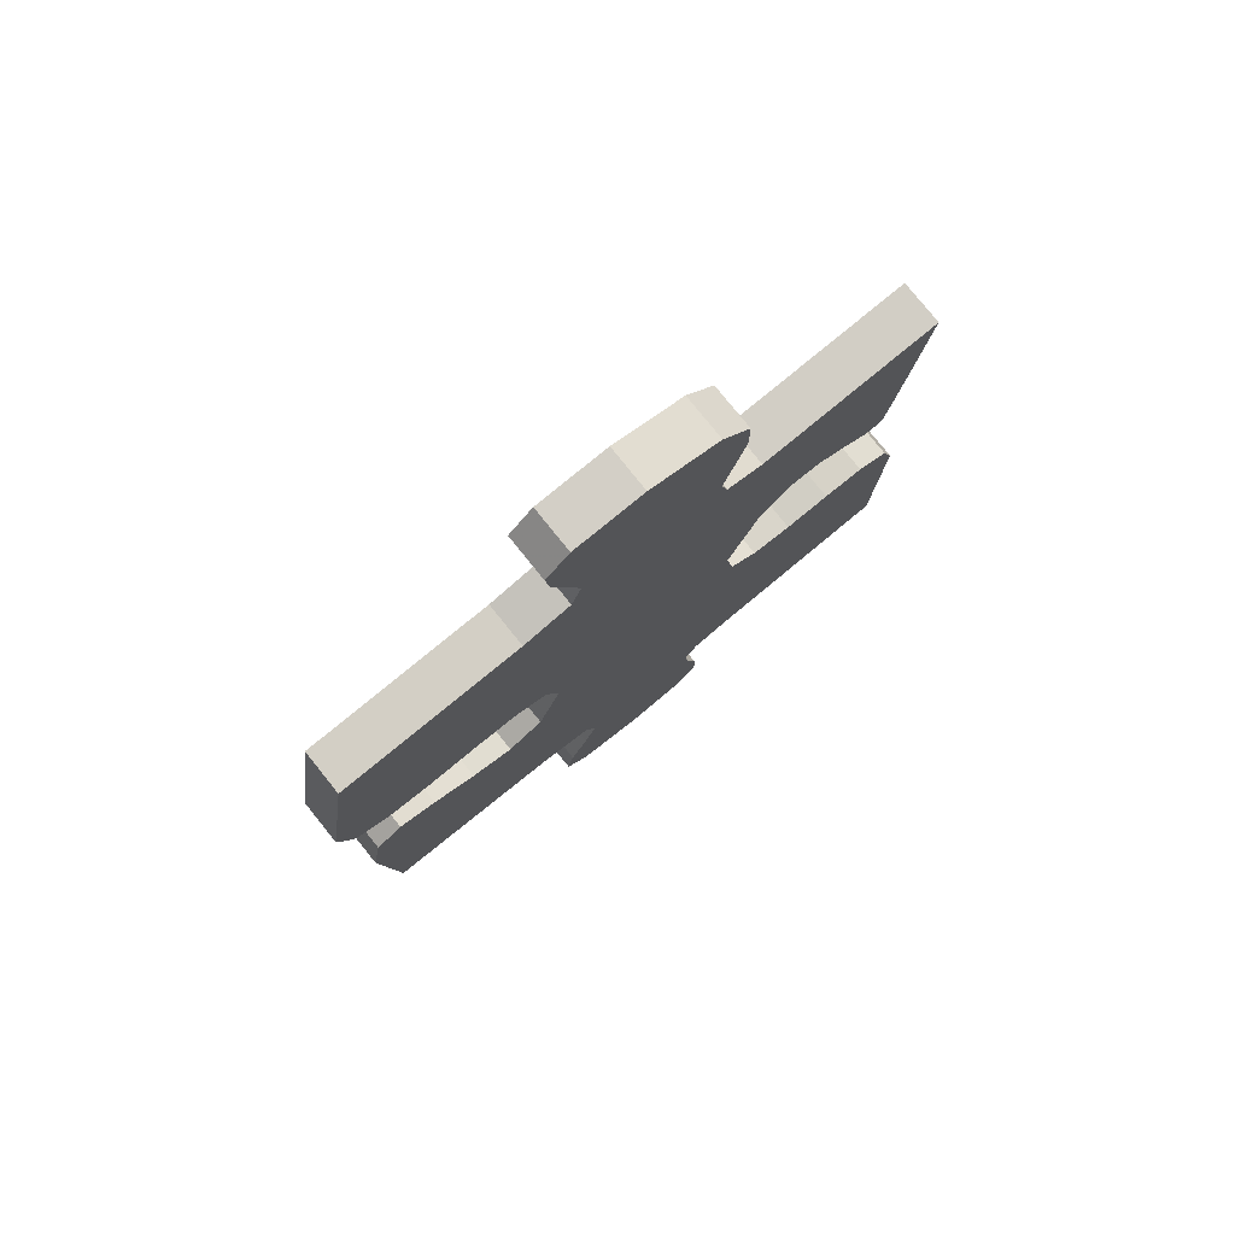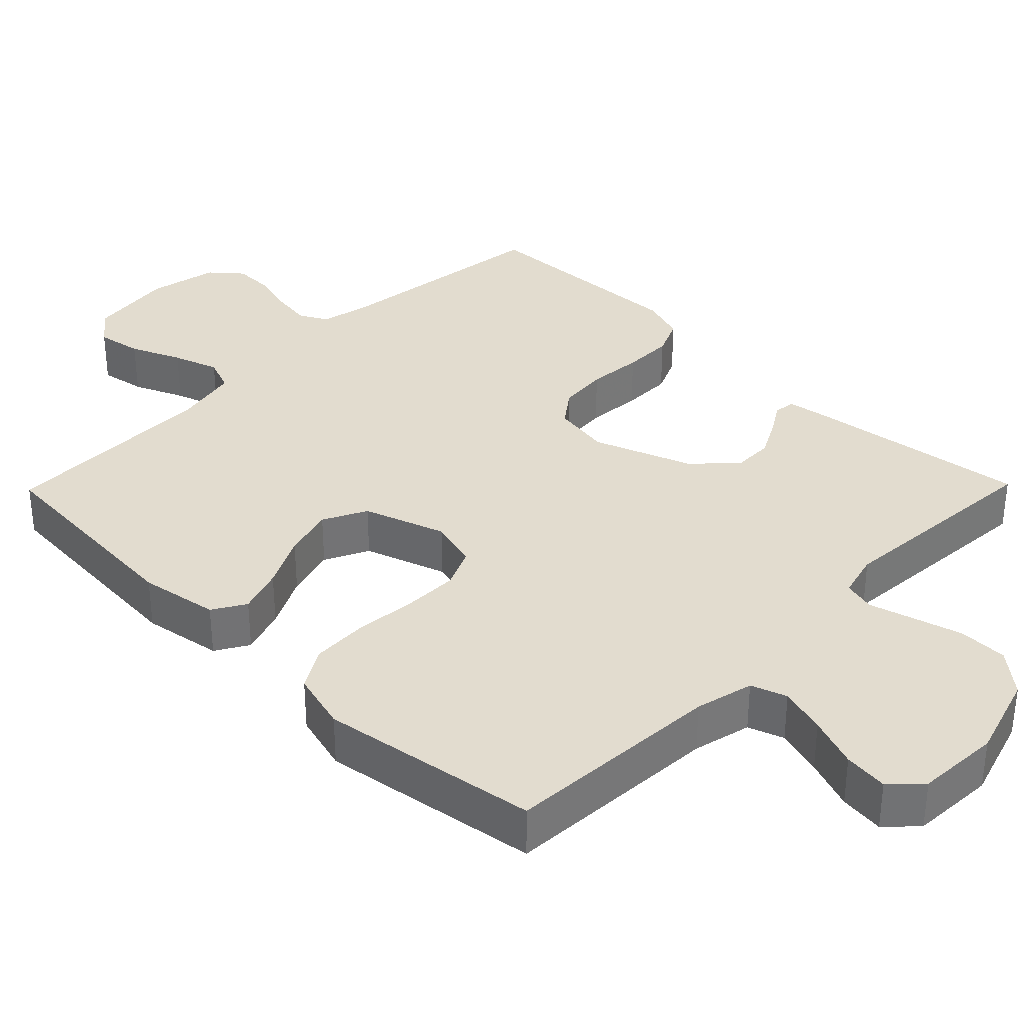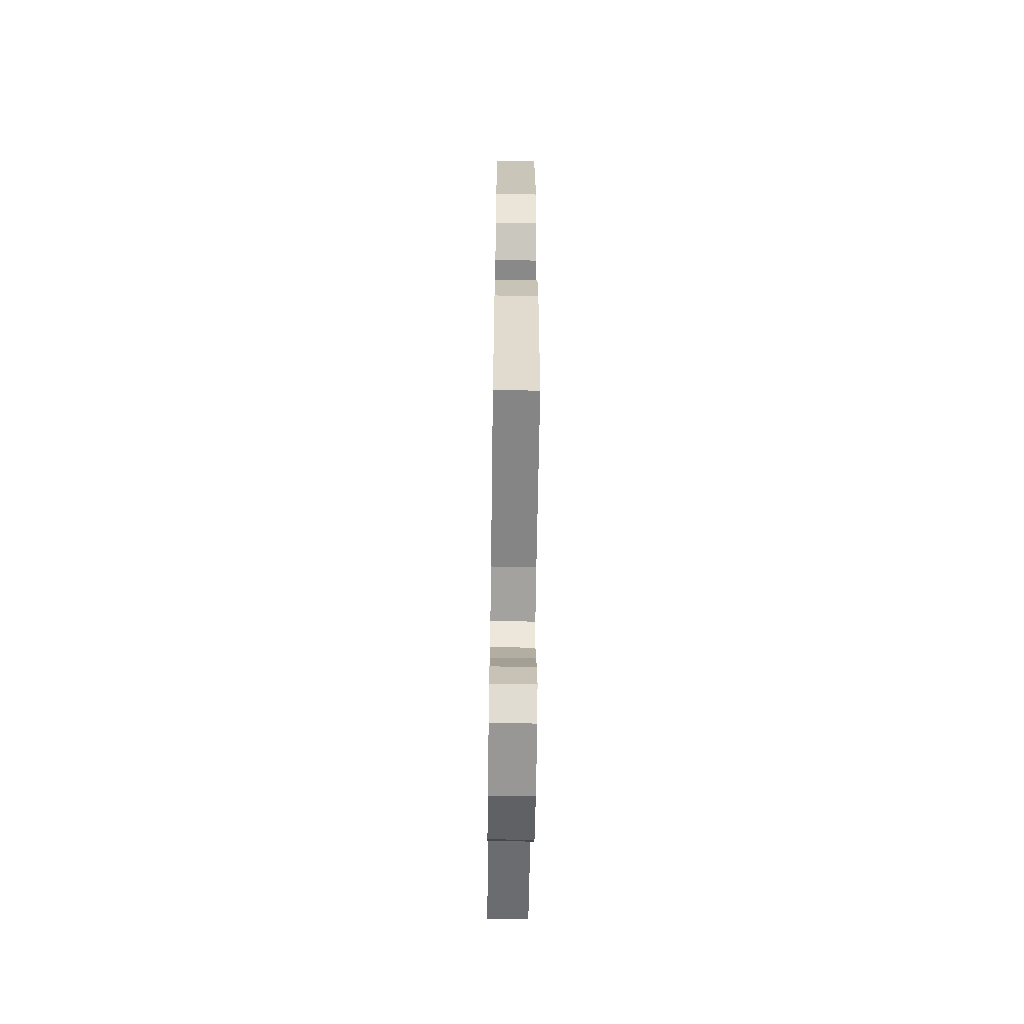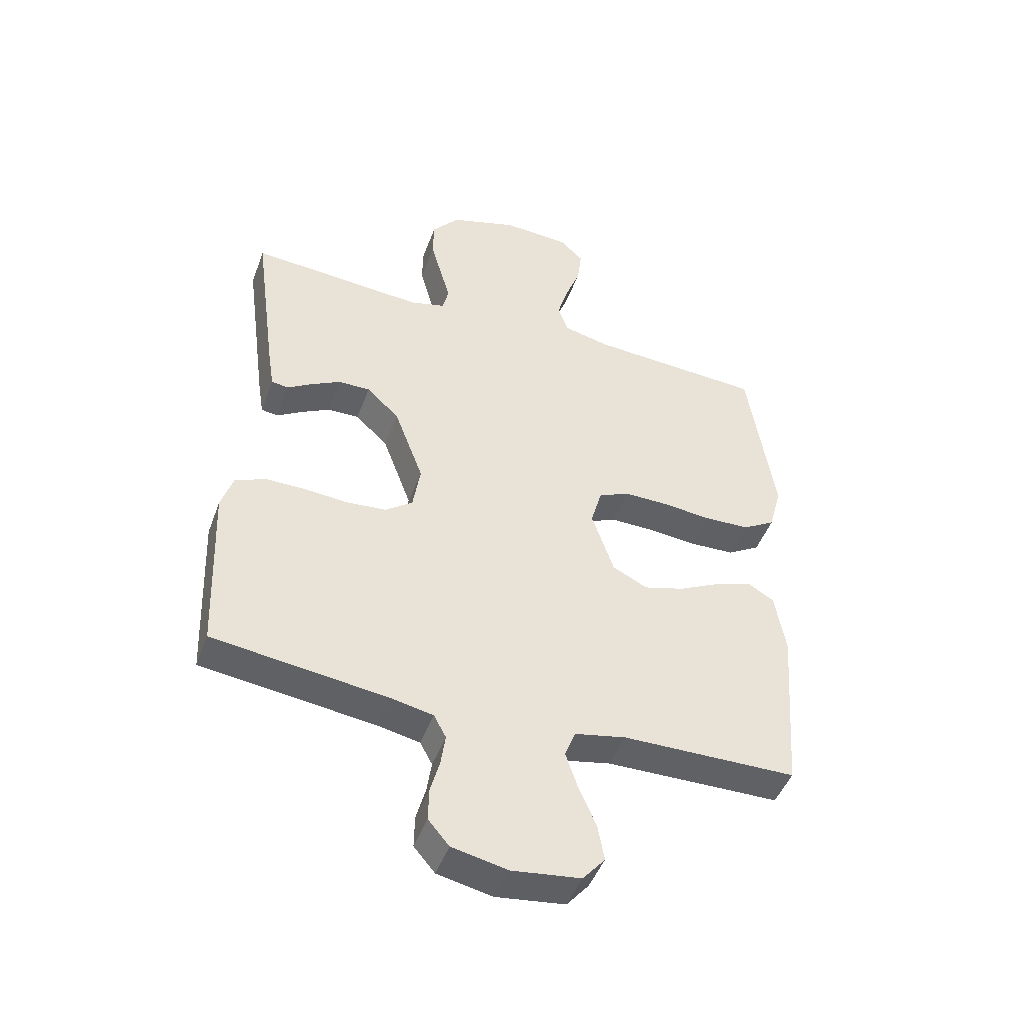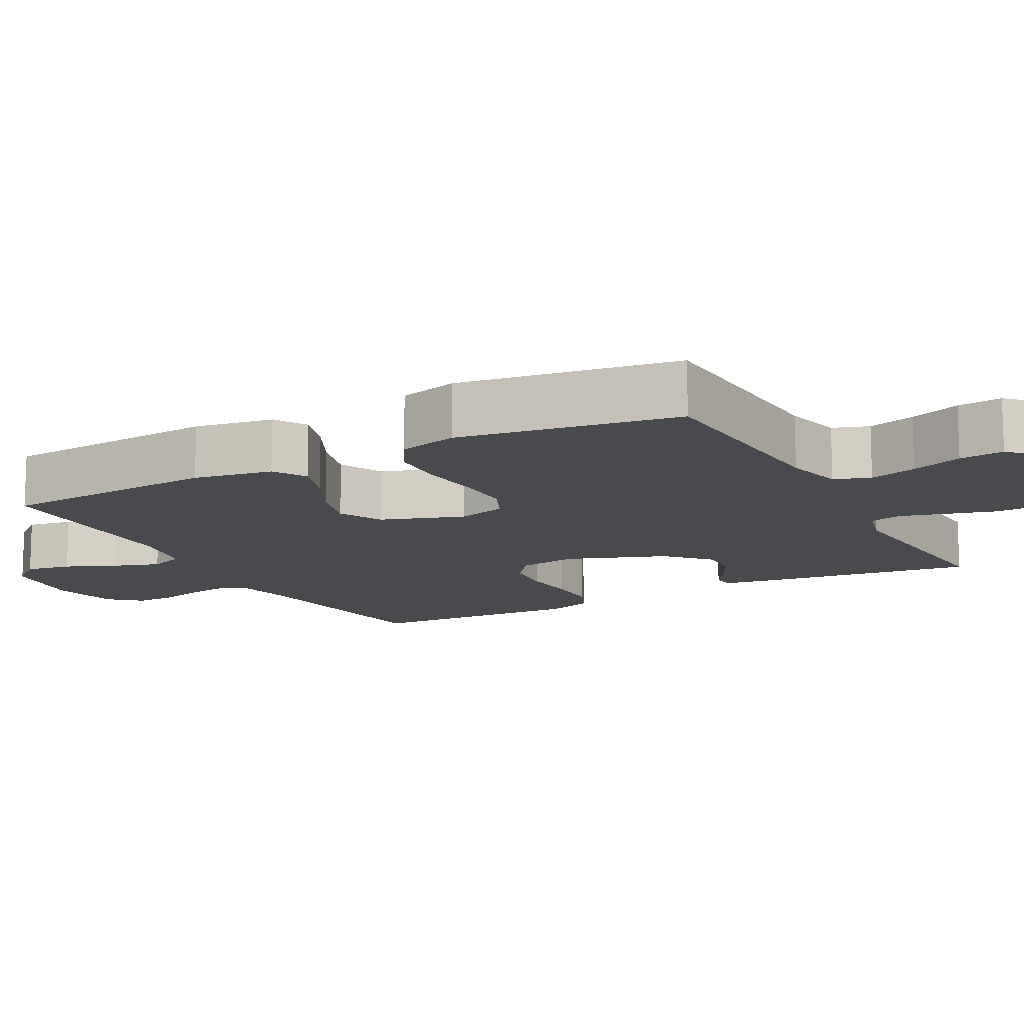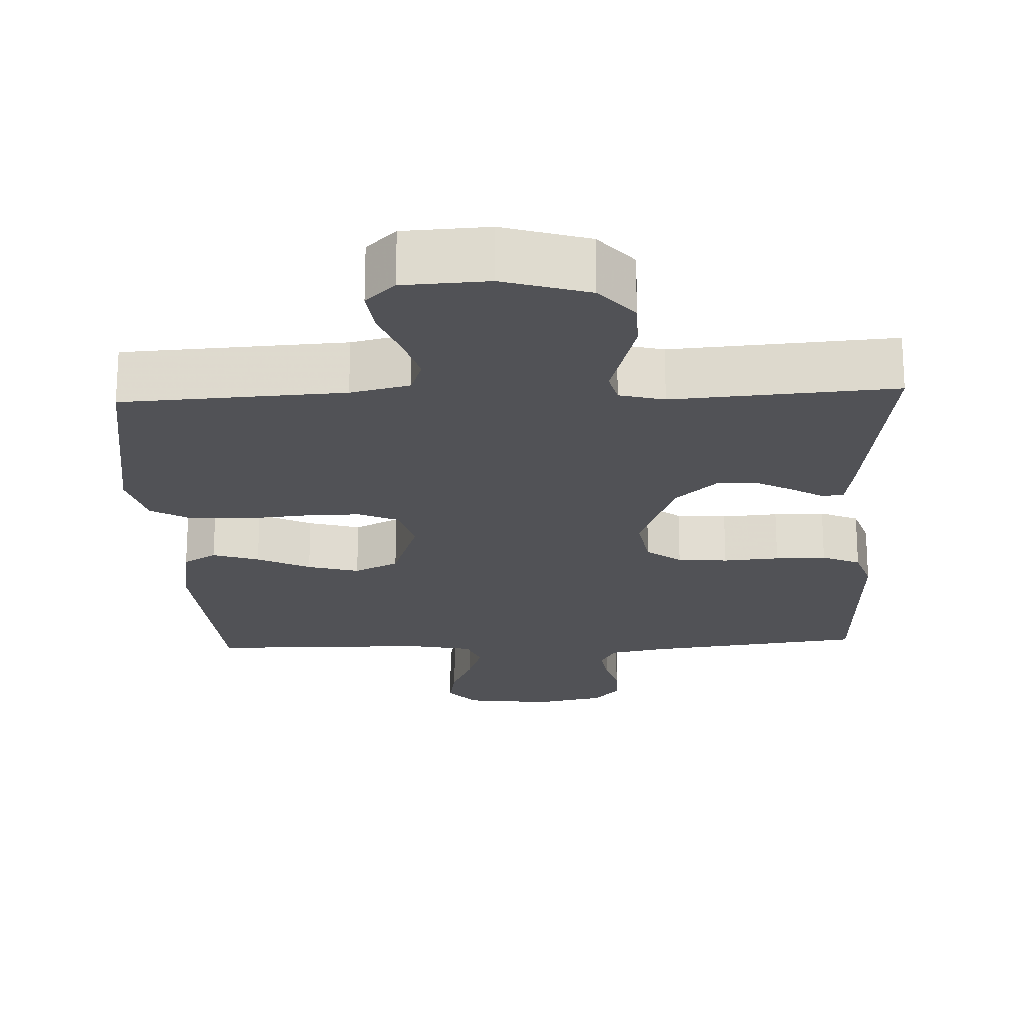
<metadata>
{"format":"obj","ext":"obj","renderer":"f3d","projection":"perspective","resolution":1024,"background":"white","views":[{"elev":78.5,"azim":-38.8,"up":"+Z"},{"elev":34.6,"azim":-45.6,"up":"+Y"},{"elev":-61.0,"azim":-90.8,"up":"+Z"},{"elev":-46.7,"azim":160.3,"up":"+Z"},{"elev":-13.0,"azim":-61.8,"up":"+Y"},{"elev":-21.2,"azim":2.5,"up":"+Y"}]}
</metadata>
<code>
v 0.5 0.07 0.5
v 0.46 0.07 0.2
v 0.45 0.07 0.138
v 0.421 0.07 0.134
v 0.379 0.07 0.16
v 0.328 0.07 0.187
v 0.273 0.07 0.188
v 0.217 0.07 0.135
v 0.167 0.07 0
v 0.18 0.07 -0.08
v 0.227 0.07 -0.115
v 0.295 0.07 -0.121
v 0.371 0.07 -0.115
v 0.44 0.07 -0.115
v 0.492 0.07 -0.138
v 0.512 0.07 -0.2
v 0.5 0.07 -0.5
v 0.2 0.07 -0.538
v 0.127 0.07 -0.553
v 0.106 0.07 -0.592
v 0.114 0.07 -0.646
v 0.13 0.07 -0.705
v 0.131 0.07 -0.761
v 0.095 0.07 -0.803
v 0 0.07 -0.823
v -0.118 0.07 -0.808
v -0.156 0.07 -0.763
v -0.145 0.07 -0.701
v -0.115 0.07 -0.632
v -0.094 0.07 -0.569
v -0.112 0.07 -0.522
v -0.2 0.07 -0.504
v -0.5 0.07 -0.5
v -0.523 0.07 -0.2
v -0.505 0.07 -0.092
v -0.46 0.07 -0.065
v -0.397 0.07 -0.086
v -0.325 0.07 -0.122
v -0.255 0.07 -0.142
v -0.195 0.07 -0.112
v -0.157 0.07 0
v -0.176 0.07 0.068
v -0.23 0.07 0.092
v -0.306 0.07 0.091
v -0.39 0.07 0.083
v -0.467 0.07 0.086
v -0.523 0.07 0.119
v -0.545 0.07 0.2
v -0.5 0.07 0.5
v -0.2 0.07 0.517
v -0.12 0.07 0.536
v -0.103 0.07 0.585
v -0.122 0.07 0.65
v -0.148 0.07 0.72
v -0.155 0.07 0.781
v -0.115 0.07 0.82
v 0 0.07 0.826
v 0.116 0.07 0.79
v 0.163 0.07 0.734
v 0.164 0.07 0.667
v 0.145 0.07 0.598
v 0.128 0.07 0.538
v 0.139 0.07 0.494
v 0.2 0.07 0.478
v 0.5 0 0.5
v 0.46 0 0.2
v 0.45 0 0.138
v 0.421 0 0.134
v 0.379 0 0.16
v 0.328 0 0.187
v 0.273 0 0.188
v 0.217 0 0.135
v 0.167 0 0
v 0.18 0 -0.08
v 0.227 0 -0.115
v 0.295 0 -0.121
v 0.371 0 -0.115
v 0.44 0 -0.115
v 0.492 0 -0.138
v 0.512 0 -0.2
v 0.5 0 -0.5
v 0.2 0 -0.538
v 0.127 0 -0.553
v 0.106 0 -0.592
v 0.114 0 -0.646
v 0.13 0 -0.705
v 0.131 0 -0.761
v 0.095 0 -0.803
v 0 0 -0.823
v -0.118 0 -0.808
v -0.156 0 -0.763
v -0.145 0 -0.701
v -0.115 0 -0.632
v -0.094 0 -0.569
v -0.112 0 -0.522
v -0.2 0 -0.504
v -0.5 0 -0.5
v -0.523 0 -0.2
v -0.505 0 -0.092
v -0.46 0 -0.065
v -0.397 0 -0.086
v -0.325 0 -0.122
v -0.255 0 -0.142
v -0.195 0 -0.112
v -0.157 0 0
v -0.176 0 0.068
v -0.23 0 0.092
v -0.306 0 0.091
v -0.39 0 0.083
v -0.467 0 0.086
v -0.523 0 0.119
v -0.545 0 0.2
v -0.5 0 0.5
v -0.2 0 0.517
v -0.12 0 0.536
v -0.103 0 0.585
v -0.122 0 0.65
v -0.148 0 0.72
v -0.155 0 0.781
v -0.115 0 0.82
v 0 0 0.826
v 0.116 0 0.79
v 0.163 0 0.734
v 0.164 0 0.667
v 0.145 0 0.598
v 0.128 0 0.538
v 0.139 0 0.494
v 0.2 0 0.478
f 59 60 61 62
f 57 58 59 62
f 57 62 63
f 56 57 63
f 53 54 55 56
f 52 53 56 63
f 51 52 63
f 50 51 63 64
f 48 49 50 64
f 44 45 46 47
f 43 44 47 48
f 35 36 37 38
f 35 38 39
f 32 33 34 35
f 31 32 35 39
f 30 31 39 40
f 26 27 28 29
f 26 29 30
f 25 26 30
f 21 22 23 24
f 20 21 24 25
f 15 16 17 18
f 15 18 19
f 12 13 14 15
f 12 15 19
f 11 12 19 20
f 2 3 4 5
f 2 5 6
f 1 2 6 7
f 43 48 64 1
f 42 43 1 7
f 41 42 7 8
f 40 41 8 9
f 30 40 9 10
f 20 25 30
f 10 11 20 30
f 126 125 124 123
f 126 123 122 121
f 127 126 121
f 127 121 120
f 120 119 118 117
f 127 120 117 116
f 127 116 115
f 128 127 115 114
f 128 114 113 112
f 111 110 109 108
f 112 111 108 107
f 102 101 100 99
f 103 102 99
f 99 98 97 96
f 103 99 96 95
f 104 103 95 94
f 93 92 91 90
f 94 93 90
f 94 90 89
f 88 87 86 85
f 89 88 85 84
f 82 81 80 79
f 83 82 79
f 79 78 77 76
f 83 79 76
f 84 83 76 75
f 69 68 67 66
f 70 69 66
f 71 70 66 65
f 65 128 112 107
f 71 65 107 106
f 72 71 106 105
f 73 72 105 104
f 74 73 104 94
f 94 89 84
f 94 84 75 74
f 1 65 66 2
f 2 66 67 3
f 3 67 68 4
f 4 68 69 5
f 5 69 70 6
f 6 70 71 7
f 7 71 72 8
f 8 72 73 9
f 9 73 74 10
f 10 74 75 11
f 11 75 76 12
f 12 76 77 13
f 13 77 78 14
f 14 78 79 15
f 15 79 80 16
f 16 80 81 17
f 17 81 82 18
f 18 82 83 19
f 19 83 84 20
f 20 84 85 21
f 21 85 86 22
f 22 86 87 23
f 23 87 88 24
f 24 88 89 25
f 25 89 90 26
f 26 90 91 27
f 27 91 92 28
f 28 92 93 29
f 29 93 94 30
f 30 94 95 31
f 31 95 96 32
f 32 96 97 33
f 33 97 98 34
f 34 98 99 35
f 35 99 100 36
f 36 100 101 37
f 37 101 102 38
f 38 102 103 39
f 39 103 104 40
f 40 104 105 41
f 41 105 106 42
f 42 106 107 43
f 43 107 108 44
f 44 108 109 45
f 45 109 110 46
f 46 110 111 47
f 47 111 112 48
f 48 112 113 49
f 49 113 114 50
f 50 114 115 51
f 51 115 116 52
f 52 116 117 53
f 53 117 118 54
f 54 118 119 55
f 55 119 120 56
f 56 120 121 57
f 57 121 122 58
f 58 122 123 59
f 59 123 124 60
f 60 124 125 61
f 61 125 126 62
f 62 126 127 63
f 63 127 128 64
f 64 128 65 1

</code>
